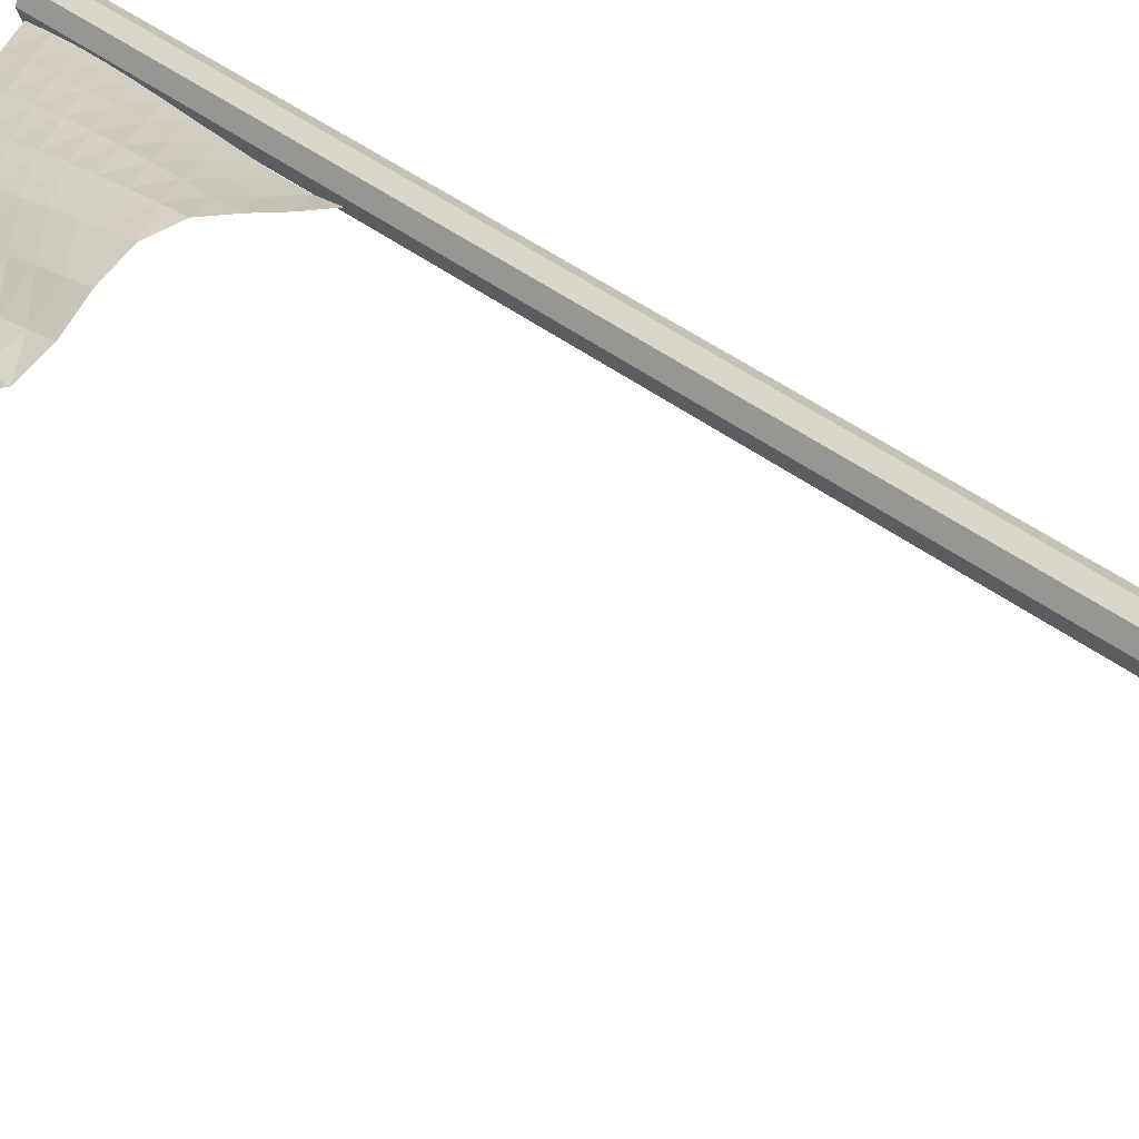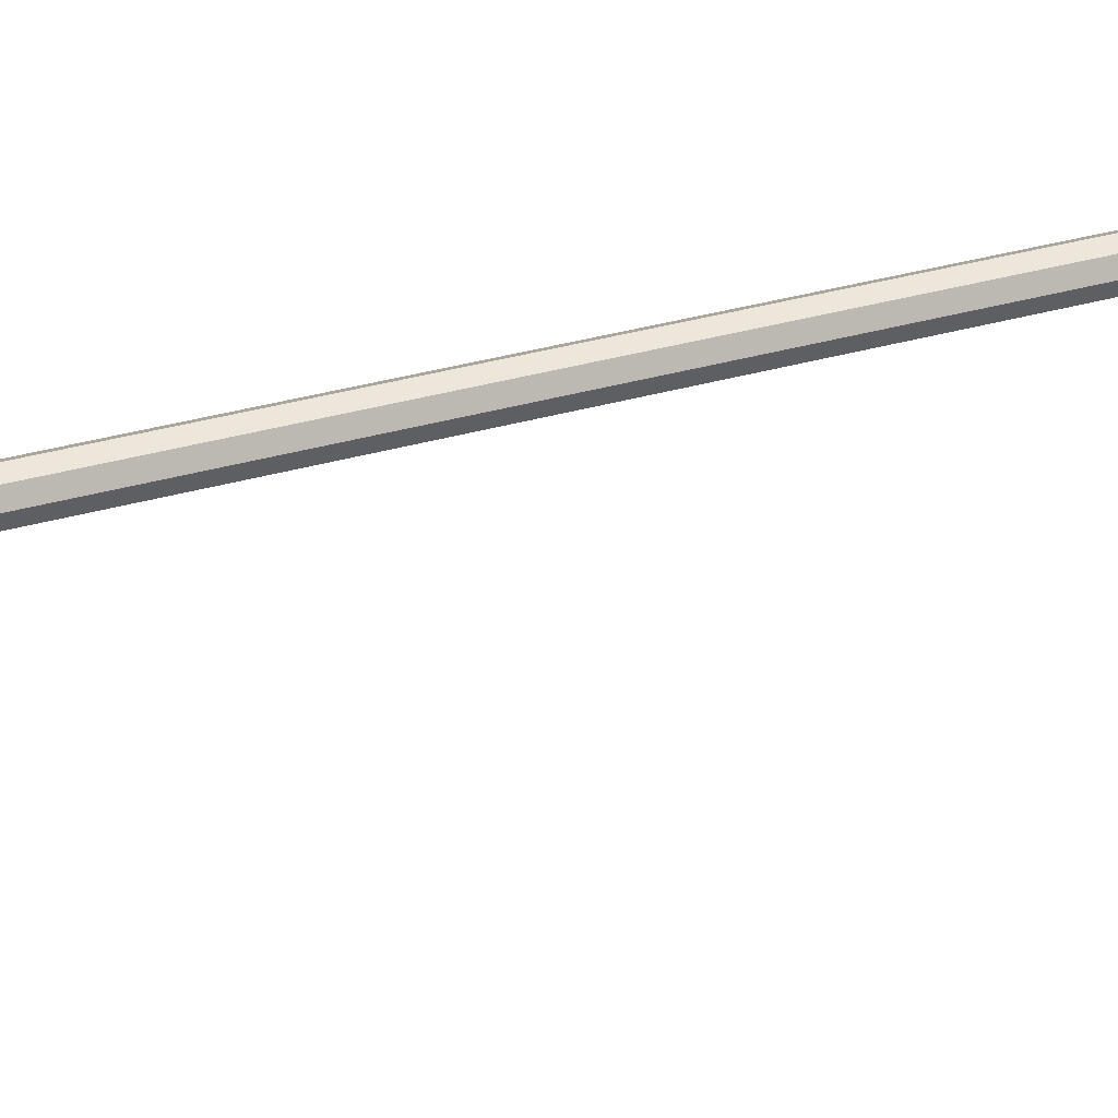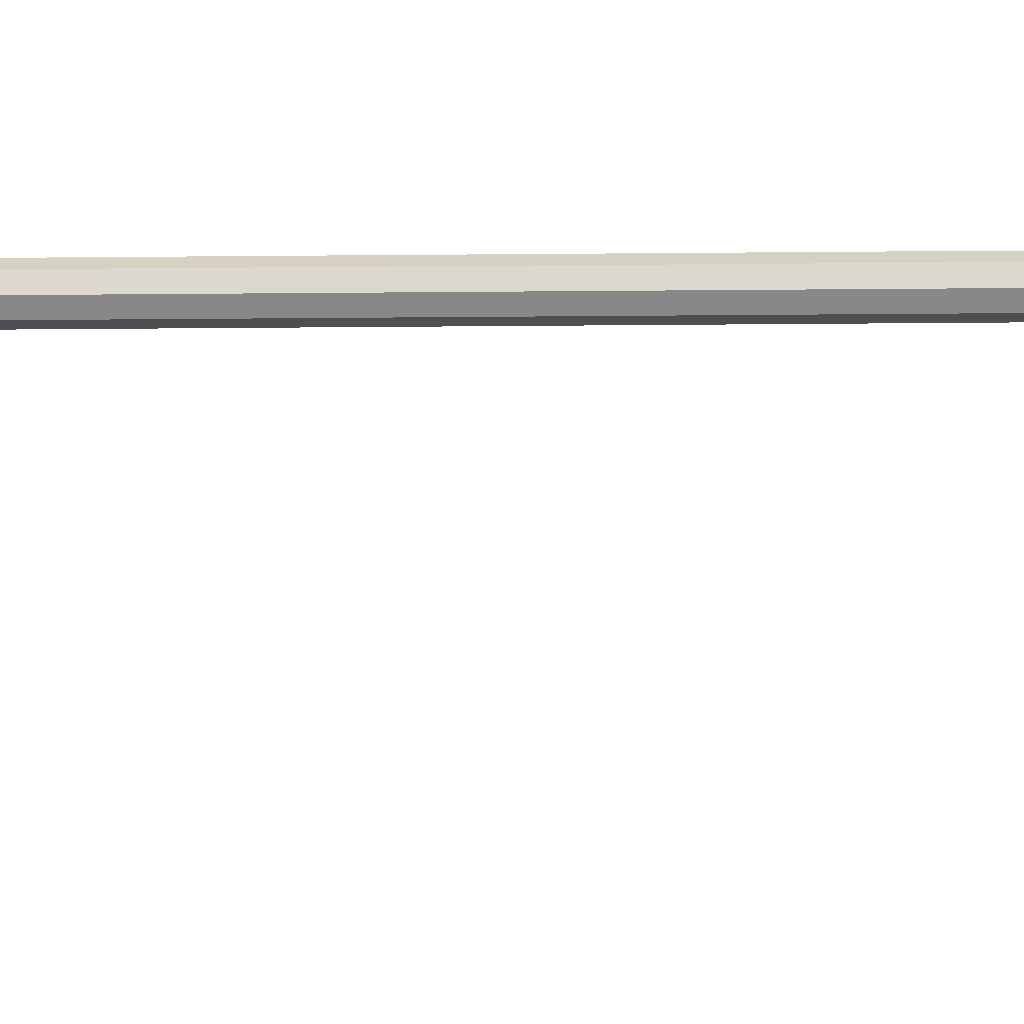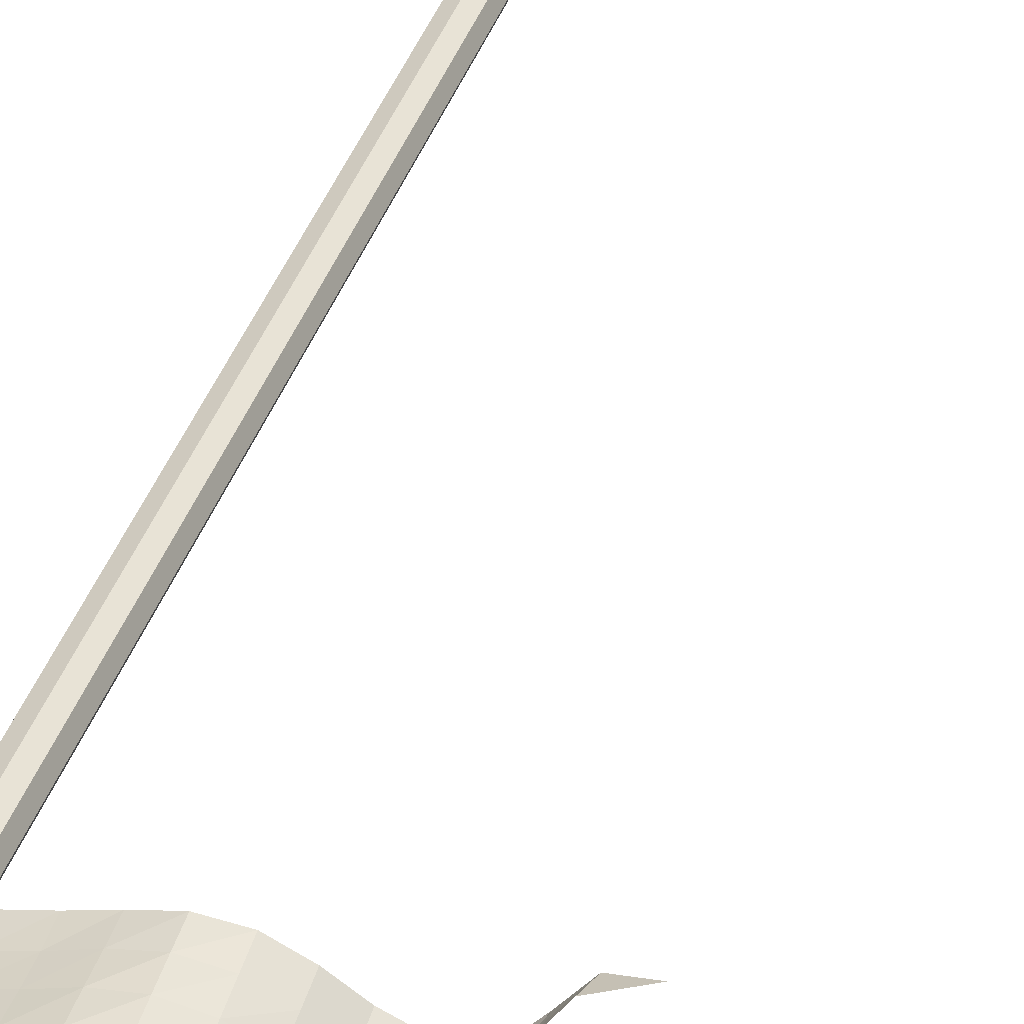
<metadata>
{"format":"obj","ext":"obj","renderer":"f3d","projection":"perspective","resolution":1024,"background":"white","views":[{"elev":28.9,"azim":-37.6,"up":"+Z"},{"elev":28.4,"azim":-114.8,"up":"+Z"},{"elev":-40.3,"azim":90.6,"up":"+Z"},{"elev":36.6,"azim":-163.3,"up":"+Z"}]}
</metadata>
<code>
o Cylinder_001_6_0
v 0.3411 -1.954 -0.01954
v 0.3215 -1.954 -0.02764
v 0.3215 -1.954 -0
v 0.3215 0.2196 -0.02764
v 0.3411 0.2196 -0.01954
v 0.3215 0.2196 0
v 0.3411 -1.954 -0.01954
v 0.3411 0.2196 -0.01954
v 0.3215 0.2196 -0.02764
v 0.3215 -1.954 -0.02764
v 0.3492 -1.954 -0
v 0.3492 0.2196 0
v 0.3492 -1.954 -0
v 0.3492 0.2196 0
v 0.3411 0.2196 -0.01954
v 0.3411 -1.954 -0.01954
v 0.3411 -1.954 0.01954
v 0.3411 0.2196 0.01954
v 0.3411 -1.954 0.01954
v 0.3411 0.2196 0.01954
v 0.3492 0.2196 0
v 0.3492 -1.954 -0
v 0.3215 -1.954 0.02764
v 0.3215 0.2196 0.02764
v 0.3215 -1.954 0.02764
v 0.3215 0.2196 0.02764
v 0.3411 0.2196 0.01954
v 0.3411 -1.954 0.01954
v 0.302 -1.954 0.01954
v 0.302 0.2196 0.01954
v 0.302 -1.954 0.01954
v 0.302 0.2196 0.01954
v 0.3215 0.2196 0.02764
v 0.3215 -1.954 0.02764
v 0.2939 -1.954 -0
v 0.2939 0.2196 0
v 0.2939 -1.954 -0
v 0.2939 0.2196 0
v 0.302 0.2196 0.01954
v 0.302 -1.954 0.01954
v 0.302 -1.954 -0.01954
v 0.302 0.2196 -0.01954
v 0.302 -1.954 -0.01954
v 0.302 0.2196 -0.01954
v 0.2939 0.2196 0
v 0.2939 -1.954 -0
v 0.3215 -1.954 -0.02764
v 0.3215 0.2196 -0.02764
v 0.302 0.2196 -0.01954
v 0.302 -1.954 -0.01954
f 3 2 1
f 6 5 4
f 3 1 11
f 6 12 5
f 3 11 17
f 6 18 12
f 3 17 23
f 6 24 18
f 3 23 29
f 6 30 24
f 3 29 35
f 6 36 30
f 3 35 41
f 6 42 36
f 3 41 2
f 6 4 42
f 10 9 8
f 10 8 7
f 16 15 14
f 16 14 13
f 22 21 20
f 22 20 19
f 28 27 26
f 28 26 25
f 34 33 32
f 34 32 31
f 40 39 38
f 40 38 37
f 46 45 44
f 46 44 43
f 50 49 48
f 50 48 47
o Plane
v 0.2336 -0.2846 0.01091
v 0.2828 -0.2413 -0.003998
v 0.2841 -0.2841 -0
v -0.2189 -0.3032 0.04184
v -0.1613 -0.2682 0.04286
v -0.1683 -0.3093 0.03223
v -0.1683 -0.3093 0.03223
v -0.1292 -0.2632 0.002536
v -0.1349 -0.3048 -0.007099
v -0.1349 -0.3048 -0.007099
v -0.1004 -0.2572 -0.04
v -0.09989 -0.3 -0.04495
v -0.09989 -0.3 -0.04495
v -0.05084 -0.255 -0.05503
v -0.04872 -0.298 -0.05313
v -0.04872 -0.298 -0.05313
v -0.002966 -0.252 -0.03539
v -0.002862 -0.2946 -0.02926
v -0.002862 -0.2946 -0.02926
v 0.03679 -0.2472 -0.00268
v 0.03684 -0.2898 0.003471
v 0.03684 -0.2898 0.003471
v 0.08132 -0.2434 0.02334
v 0.08166 -0.2861 0.02896
v 0.08166 -0.2861 0.02896
v 0.1323 -0.2419 0.03234
v 0.133 -0.285 0.03509
v 0.133 -0.285 0.03509
v 0.1832 -0.2418 0.02319
v 0.1836 -0.2849 0.02415
v 0.1836 -0.2849 0.02415
v 0.2326 -0.2417 0.00802
v 0.2336 -0.2846 0.01091
v -0.1613 -0.2682 0.04286
v -0.1292 -0.2632 0.002536
v -0.1683 -0.3093 0.03223
v -0.1613 -0.2682 0.04286
v -0.124 -0.2215 0.01165
v -0.1292 -0.2632 0.002536
v -0.1292 -0.2632 0.002536
v -0.1004 -0.2572 -0.04
v -0.1349 -0.3048 -0.007099
v -0.1292 -0.2632 0.002536
v -0.09986 -0.2146 -0.03353
v -0.1004 -0.2572 -0.04
v -0.124 -0.2215 0.01165
v -0.09986 -0.2146 -0.03353
v -0.1292 -0.2632 0.002536
v -0.124 -0.2215 0.01165
v -0.09827 -0.1722 -0.02623
v -0.09986 -0.2146 -0.03353
v -0.1004 -0.2572 -0.04
v -0.05084 -0.255 -0.05503
v -0.09989 -0.3 -0.04495
v -0.1004 -0.2572 -0.04
v -0.05307 -0.212 -0.05569
v -0.05084 -0.255 -0.05503
v -0.09986 -0.2146 -0.03353
v -0.05307 -0.212 -0.05569
v -0.1004 -0.2572 -0.04
v -0.09986 -0.2146 -0.03353
v -0.05523 -0.1689 -0.05493
v -0.05307 -0.212 -0.05569
v -0.09827 -0.1722 -0.02623
v -0.05523 -0.1689 -0.05493
v -0.09986 -0.2146 -0.03353
v -0.09827 -0.1722 -0.02623
v -0.05715 -0.1259 -0.05276
v -0.05523 -0.1689 -0.05493
v -0.05084 -0.255 -0.05503
v -0.002966 -0.252 -0.03539
v -0.04872 -0.298 -0.05313
v -0.05084 -0.255 -0.05503
v -0.003318 -0.2094 -0.04136
v -0.002966 -0.252 -0.03539
v -0.05307 -0.212 -0.05569
v -0.003318 -0.2094 -0.04136
v -0.05084 -0.255 -0.05503
v -0.05307 -0.212 -0.05569
v -0.004106 -0.1666 -0.04669
v -0.003318 -0.2094 -0.04136
v -0.05523 -0.1689 -0.05493
v -0.004106 -0.1666 -0.04669
v -0.05307 -0.212 -0.05569
v -0.05523 -0.1689 -0.05493
v -0.005387 -0.1238 -0.05105
v -0.004106 -0.1666 -0.04669
v -0.05715 -0.1259 -0.05276
v -0.005387 -0.1238 -0.05105
v -0.05523 -0.1689 -0.05493
v -0.05715 -0.1259 -0.05276
v -0.007144 -0.08081 -0.05413
v -0.005387 -0.1238 -0.05105
v -0.002966 -0.252 -0.03539
v 0.03679 -0.2472 -0.00268
v -0.002862 -0.2946 -0.02926
v -0.002966 -0.252 -0.03539
v 0.03736 -0.2047 -0.009738
v 0.03679 -0.2472 -0.00268
v -0.003318 -0.2094 -0.04136
v 0.03736 -0.2047 -0.009738
v -0.002966 -0.252 -0.03539
v -0.003318 -0.2094 -0.04136
v 0.03817 -0.1622 -0.01718
v 0.03736 -0.2047 -0.009738
v -0.004106 -0.1666 -0.04669
v 0.03817 -0.1622 -0.01718
v -0.003318 -0.2094 -0.04136
v -0.004106 -0.1666 -0.04669
v 0.0389 -0.1198 -0.02458
v 0.03817 -0.1622 -0.01718
v -0.005387 -0.1238 -0.05105
v 0.0389 -0.1198 -0.02458
v -0.004106 -0.1666 -0.04669
v -0.005387 -0.1238 -0.05105
v 0.03926 -0.0773 -0.03152
v 0.0389 -0.1198 -0.02458
v -0.007144 -0.08081 -0.05413
v 0.03926 -0.0773 -0.03152
v -0.005387 -0.1238 -0.05105
v -0.007144 -0.08081 -0.05413
v 0.03889 -0.03461 -0.03739
v 0.03926 -0.0773 -0.03152
v 0.03679 -0.2472 -0.00268
v 0.08132 -0.2434 0.02334
v 0.03684 -0.2898 0.003471
v 0.03679 -0.2472 -0.00268
v 0.08115 -0.2007 0.01742
v 0.08132 -0.2434 0.02334
v 0.03736 -0.2047 -0.009738
v 0.08115 -0.2007 0.01742
v 0.03679 -0.2472 -0.00268
v 0.03736 -0.2047 -0.009738
v 0.08121 -0.158 0.0111
v 0.08115 -0.2007 0.01742
v 0.03817 -0.1622 -0.01718
v 0.08121 -0.158 0.0111
v 0.03736 -0.2047 -0.009738
v 0.03817 -0.1622 -0.01718
v 0.08153 -0.1154 0.004284
v 0.08121 -0.158 0.0111
v 0.0389 -0.1198 -0.02458
v 0.08153 -0.1154 0.004284
v 0.03817 -0.1622 -0.01718
v 0.0389 -0.1198 -0.02458
v 0.08207 -0.07291 -0.002923
v 0.08153 -0.1154 0.004284
v 0.03926 -0.0773 -0.03152
v 0.08207 -0.07291 -0.002923
v 0.0389 -0.1198 -0.02458
v 0.03926 -0.0773 -0.03152
v 0.08271 -0.03045 -0.01032
v 0.08207 -0.07291 -0.002923
v 0.03889 -0.03461 -0.03739
v 0.08271 -0.03045 -0.01032
v 0.03926 -0.0773 -0.03152
v 0.03889 -0.03461 -0.03739
v 0.08323 0.01201 -0.0176
v 0.08271 -0.03045 -0.01032
v 0.08132 -0.2434 0.02334
v 0.1323 -0.2419 0.03234
v 0.08166 -0.2861 0.02896
v 0.08132 -0.2434 0.02334
v 0.1316 -0.199 0.02882
v 0.1323 -0.2419 0.03234
v 0.08115 -0.2007 0.01742
v 0.1316 -0.199 0.02882
v 0.08132 -0.2434 0.02334
v 0.08115 -0.2007 0.01742
v 0.131 -0.156 0.02477
v 0.1316 -0.199 0.02882
v 0.08121 -0.158 0.0111
v 0.131 -0.156 0.02477
v 0.08115 -0.2007 0.01742
v 0.08121 -0.158 0.0111
v 0.1306 -0.1132 0.0202
v 0.131 -0.156 0.02477
v 0.08153 -0.1154 0.004284
v 0.1306 -0.1132 0.0202
v 0.08121 -0.158 0.0111
v 0.08153 -0.1154 0.004284
v 0.1304 -0.07033 0.01503
v 0.1306 -0.1132 0.0202
v 0.08207 -0.07291 -0.002923
v 0.1304 -0.07033 0.01503
v 0.08153 -0.1154 0.004284
v 0.08207 -0.07291 -0.002923
v 0.1304 -0.02758 0.009188
v 0.1304 -0.07033 0.01503
v 0.08271 -0.03045 -0.01032
v 0.1304 -0.02758 0.009188
v 0.08207 -0.07291 -0.002923
v 0.08271 -0.03045 -0.01032
v 0.1306 0.01505 0.00262
v 0.1304 -0.02758 0.009188
v 0.08323 0.01201 -0.0176
v 0.1306 0.01505 0.00262
v 0.08271 -0.03045 -0.01032
v 0.08323 0.01201 -0.0176
v 0.1311 0.05755 -0.004561
v 0.1306 0.01505 0.00262
v 0.1323 -0.2419 0.03234
v 0.1832 -0.2418 0.02319
v 0.133 -0.285 0.03509
v 0.1323 -0.2419 0.03234
v 0.1829 -0.1987 0.02286
v 0.1832 -0.2418 0.02319
v 0.1316 -0.199 0.02882
v 0.1829 -0.1987 0.02286
v 0.1323 -0.2419 0.03234
v 0.1316 -0.199 0.02882
v 0.1826 -0.1556 0.02211
v 0.1829 -0.1987 0.02286
v 0.131 -0.156 0.02477
v 0.1826 -0.1556 0.02211
v 0.1316 -0.199 0.02882
v 0.131 -0.156 0.02477
v 0.1823 -0.1126 0.02066
v 0.1826 -0.1556 0.02211
v 0.1306 -0.1132 0.0202
v 0.1823 -0.1126 0.02066
v 0.131 -0.156 0.02477
v 0.1306 -0.1132 0.0202
v 0.1819 -0.06955 0.01853
v 0.1823 -0.1126 0.02066
v 0.1304 -0.07033 0.01503
v 0.1819 -0.06955 0.01853
v 0.1306 -0.1132 0.0202
v 0.1304 -0.07033 0.01503
v 0.1816 -0.02653 0.01569
v 0.1819 -0.06955 0.01853
v 0.1304 -0.02758 0.009188
v 0.1816 -0.02653 0.01569
v 0.1304 -0.07033 0.01503
v 0.1304 -0.02758 0.009188
v 0.1814 0.01644 0.012
v 0.1816 -0.02653 0.01569
v 0.1306 0.01505 0.00262
v 0.1814 0.01644 0.012
v 0.1304 -0.02758 0.009188
v 0.1306 0.01505 0.00262
v 0.1813 0.05933 0.007364
v 0.1814 0.01644 0.012
v 0.1311 0.05755 -0.004561
v 0.1813 0.05933 0.007364
v 0.1306 0.01505 0.00262
v 0.1311 0.05755 -0.004561
v 0.1814 0.102 0.001162
v 0.1813 0.05933 0.007364
v 0.1832 -0.2418 0.02319
v 0.2326 -0.2417 0.00802
v 0.1836 -0.2849 0.02415
v 0.1832 -0.2418 0.02319
v 0.2324 -0.1986 0.008119
v 0.2326 -0.2417 0.00802
v 0.1829 -0.1987 0.02286
v 0.2324 -0.1986 0.008119
v 0.1832 -0.2418 0.02319
v 0.1829 -0.1987 0.02286
v 0.2327 -0.1555 0.00941
v 0.2324 -0.1986 0.008119
v 0.1826 -0.1556 0.02211
v 0.2327 -0.1555 0.00941
v 0.1829 -0.1987 0.02286
v 0.1826 -0.1556 0.02211
v 0.2329 -0.1125 0.01059
v 0.2327 -0.1555 0.00941
v 0.1823 -0.1126 0.02066
v 0.2329 -0.1125 0.01059
v 0.1826 -0.1556 0.02211
v 0.1823 -0.1126 0.02066
v 0.233 -0.0694 0.0113
v 0.2329 -0.1125 0.01059
v 0.1819 -0.06955 0.01853
v 0.233 -0.0694 0.0113
v 0.1823 -0.1126 0.02066
v 0.1819 -0.06955 0.01853
v 0.2331 -0.02632 0.01154
v 0.233 -0.0694 0.0113
v 0.1816 -0.02653 0.01569
v 0.2331 -0.02632 0.01154
v 0.1819 -0.06955 0.01853
v 0.1816 -0.02653 0.01569
v 0.233 0.0168 0.01113
v 0.2331 -0.02632 0.01154
v 0.1814 0.01644 0.012
v 0.233 0.0168 0.01113
v 0.1816 -0.02653 0.01569
v 0.1814 0.01644 0.012
v 0.2328 0.05994 0.009731
v 0.233 0.0168 0.01113
v 0.1813 0.05933 0.007364
v 0.2328 0.05994 0.009731
v 0.1814 0.01644 0.012
v 0.1813 0.05933 0.007364
v 0.2326 0.103 0.006864
v 0.2328 0.05994 0.009731
v 0.1814 0.102 0.001162
v 0.2326 0.103 0.006864
v 0.1813 0.05933 0.007364
v 0.1814 0.102 0.001162
v 0.2326 0.1459 0.001774
v 0.2326 0.103 0.006864
v 0.2326 -0.2417 0.00802
v 0.2828 -0.2413 -0.003998
v 0.2336 -0.2846 0.01091
v 0.2326 -0.2417 0.00802
v 0.2825 -0.1983 -0.004518
v 0.2828 -0.2413 -0.003998
v 0.2324 -0.1986 0.008119
v 0.2825 -0.1983 -0.004518
v 0.2326 -0.2417 0.00802
v 0.2324 -0.1986 0.008119
v 0.2828 -0.1553 -0.003186
v 0.2825 -0.1983 -0.004518
v 0.2327 -0.1555 0.00941
v 0.2828 -0.1553 -0.003186
v 0.2324 -0.1986 0.008119
v 0.2327 -0.1555 0.00941
v 0.2831 -0.1123 -0.00145
v 0.2828 -0.1553 -0.003186
v 0.2329 -0.1125 0.01059
v 0.2831 -0.1123 -0.00145
v 0.2327 -0.1555 0.00941
v 0.2329 -0.1125 0.01059
v 0.2835 -0.06929 0.000332
v 0.2831 -0.1123 -0.00145
v 0.233 -0.0694 0.0113
v 0.2835 -0.06929 0.000332
v 0.2329 -0.1125 0.01059
v 0.233 -0.0694 0.0113
v 0.2838 -0.02623 0.00215
v 0.2835 -0.06929 0.000332
v 0.2331 -0.02632 0.01154
v 0.2838 -0.02623 0.00215
v 0.233 -0.0694 0.0113
v 0.2331 -0.02632 0.01154
v 0.2841 0.01687 0.003863
v 0.2838 -0.02623 0.00215
v 0.233 0.0168 0.01113
v 0.2841 0.01687 0.003863
v 0.2331 -0.02632 0.01154
v 0.233 0.0168 0.01113
v 0.2842 0.06002 0.004979
v 0.2841 0.01687 0.003863
v 0.2328 0.05994 0.009731
v 0.2842 0.06002 0.004979
v 0.233 0.0168 0.01113
v 0.2328 0.05994 0.009731
v 0.2842 0.1032 0.004902
v 0.2842 0.06002 0.004979
v 0.2326 0.103 0.006864
v 0.2842 0.1032 0.004902
v 0.2328 0.05994 0.009731
v 0.2326 0.103 0.006864
v 0.2841 0.1465 0.003264
v 0.2842 0.1032 0.004902
v 0.2326 0.1459 0.001774
v 0.2841 0.1465 0.003264
v 0.2326 0.103 0.006864
v 0.2326 0.1459 0.001774
v 0.2841 0.1898 0
v 0.2841 0.1465 0.003264
f 53 52 51
f 56 55 54
f 59 58 57
f 62 61 60
f 65 64 63
f 68 67 66
f 71 70 69
f 74 73 72
f 77 76 75
f 80 79 78
f 83 82 81
f 86 85 84
f 89 88 87
f 92 91 90
f 95 94 93
f 98 97 96
f 101 100 99
f 104 103 102
f 107 106 105
f 110 109 108
f 113 112 111
f 116 115 114
f 119 118 117
f 122 121 120
f 125 124 123
f 128 127 126
f 131 130 129
f 134 133 132
f 137 136 135
f 140 139 138
f 143 142 141
f 146 145 144
f 149 148 147
f 152 151 150
f 155 154 153
f 158 157 156
f 161 160 159
f 164 163 162
f 167 166 165
f 170 169 168
f 173 172 171
f 176 175 174
f 179 178 177
f 182 181 180
f 185 184 183
f 188 187 186
f 191 190 189
f 194 193 192
f 197 196 195
f 200 199 198
f 203 202 201
f 206 205 204
f 209 208 207
f 212 211 210
f 215 214 213
f 218 217 216
f 221 220 219
f 224 223 222
f 227 226 225
f 230 229 228
f 233 232 231
f 236 235 234
f 239 238 237
f 242 241 240
f 245 244 243
f 248 247 246
f 251 250 249
f 254 253 252
f 257 256 255
f 260 259 258
f 263 262 261
f 266 265 264
f 269 268 267
f 272 271 270
f 275 274 273
f 278 277 276
f 281 280 279
f 284 283 282
f 287 286 285
f 290 289 288
f 293 292 291
f 296 295 294
f 299 298 297
f 302 301 300
f 305 304 303
f 308 307 306
f 311 310 309
f 314 313 312
f 317 316 315
f 320 319 318
f 323 322 321
f 326 325 324
f 329 328 327
f 332 331 330
f 335 334 333
f 338 337 336
f 341 340 339
f 344 343 342
f 347 346 345
f 350 349 348
f 353 352 351
f 356 355 354
f 359 358 357
f 362 361 360
f 365 364 363
f 368 367 366
f 371 370 369
f 374 373 372
f 377 376 375
f 380 379 378
f 383 382 381
f 386 385 384
f 389 388 387
f 392 391 390
f 395 394 393
f 398 397 396
f 401 400 399
f 404 403 402
f 407 406 405
f 410 409 408
f 413 412 411

</code>
